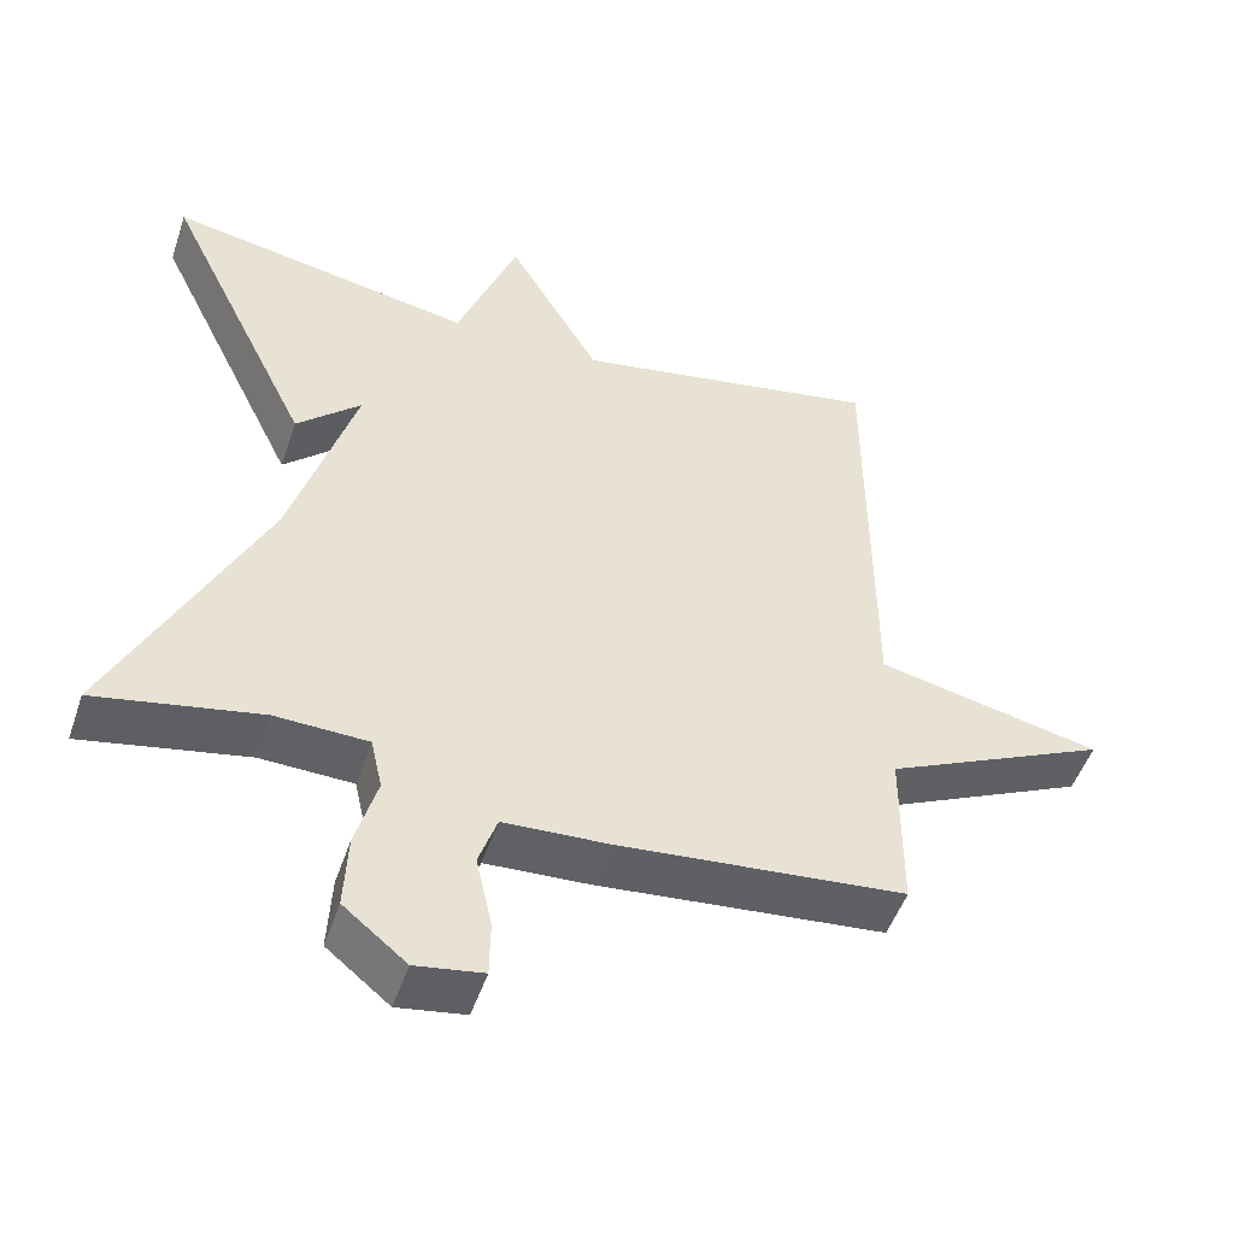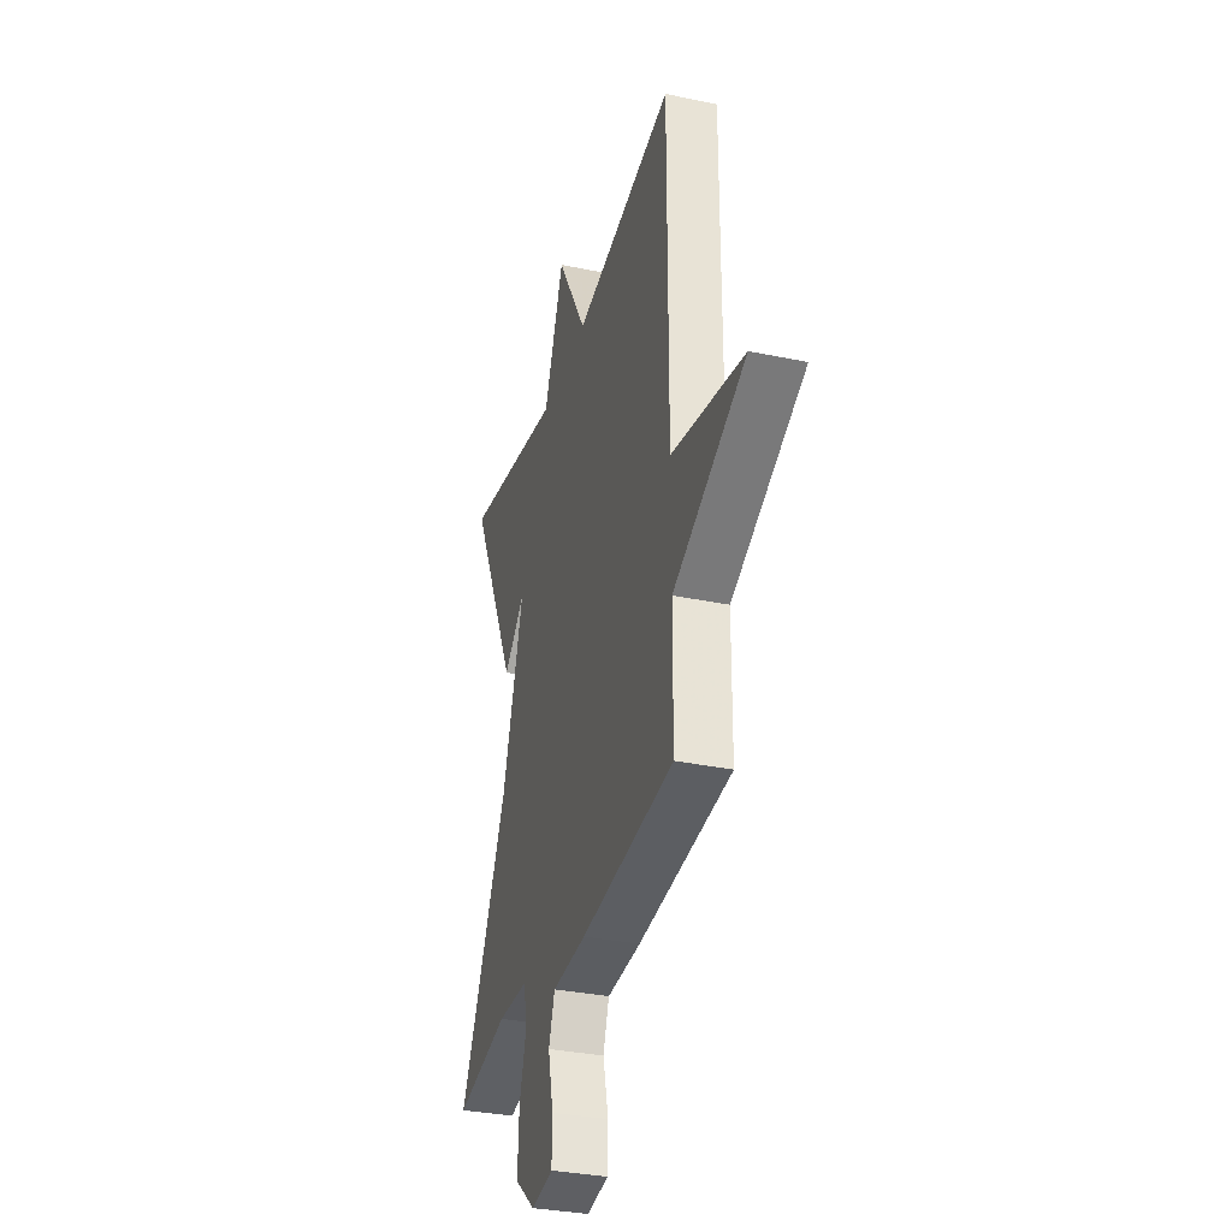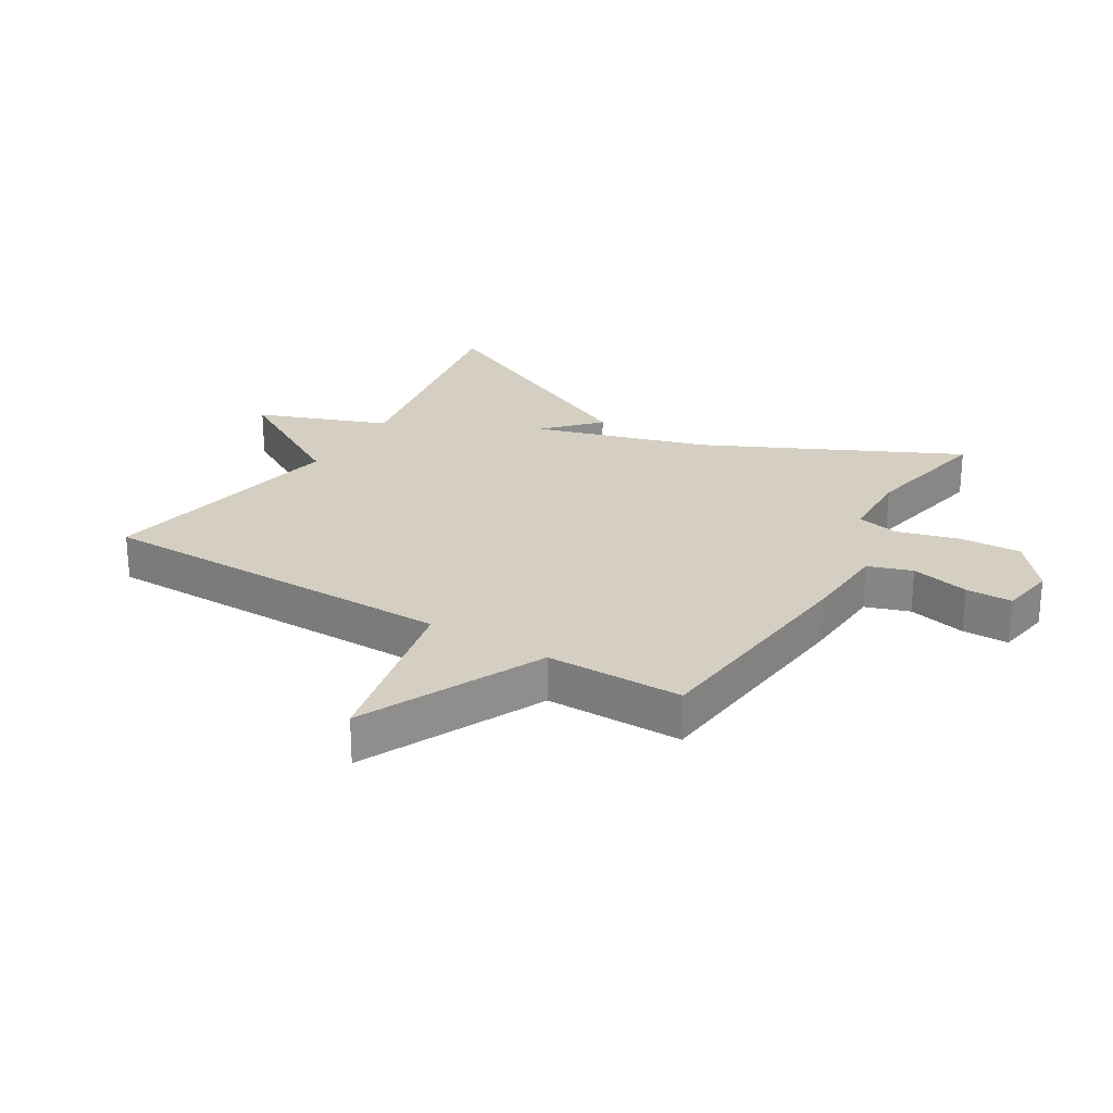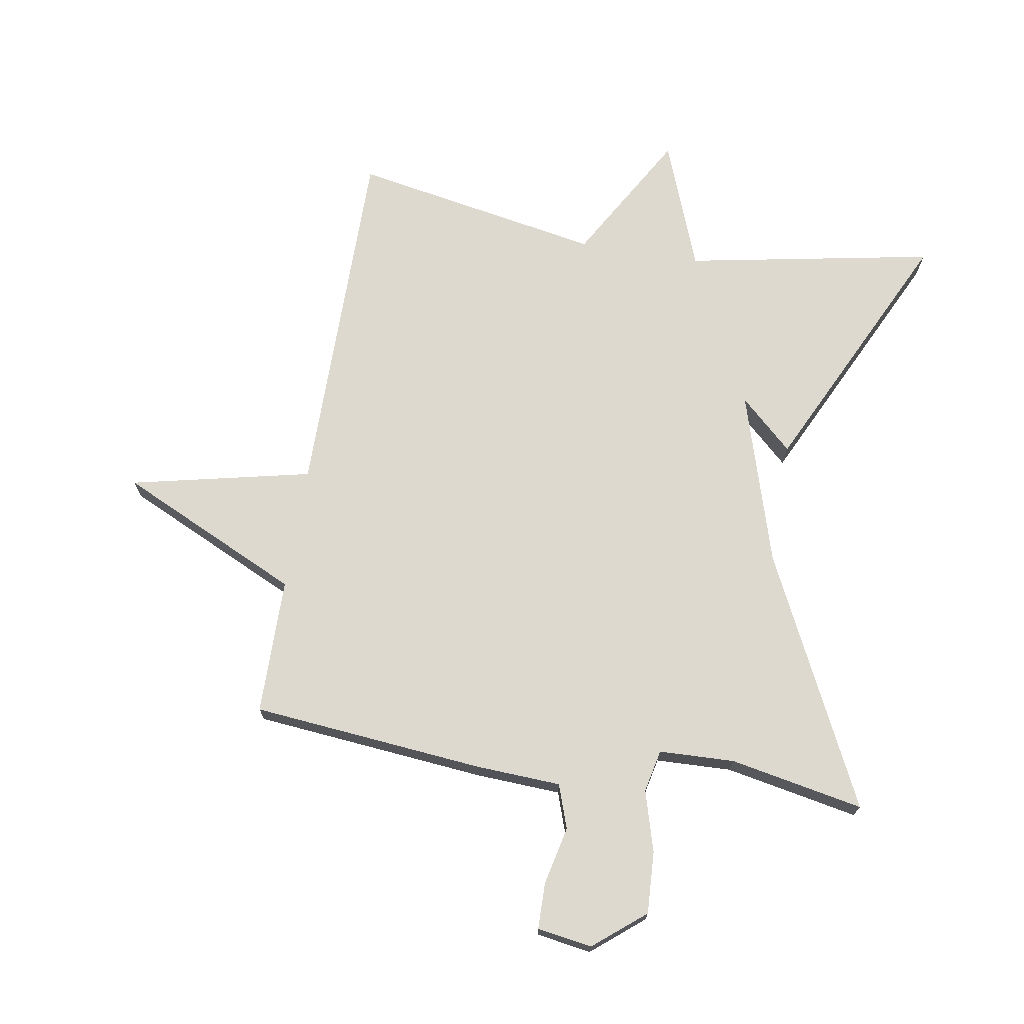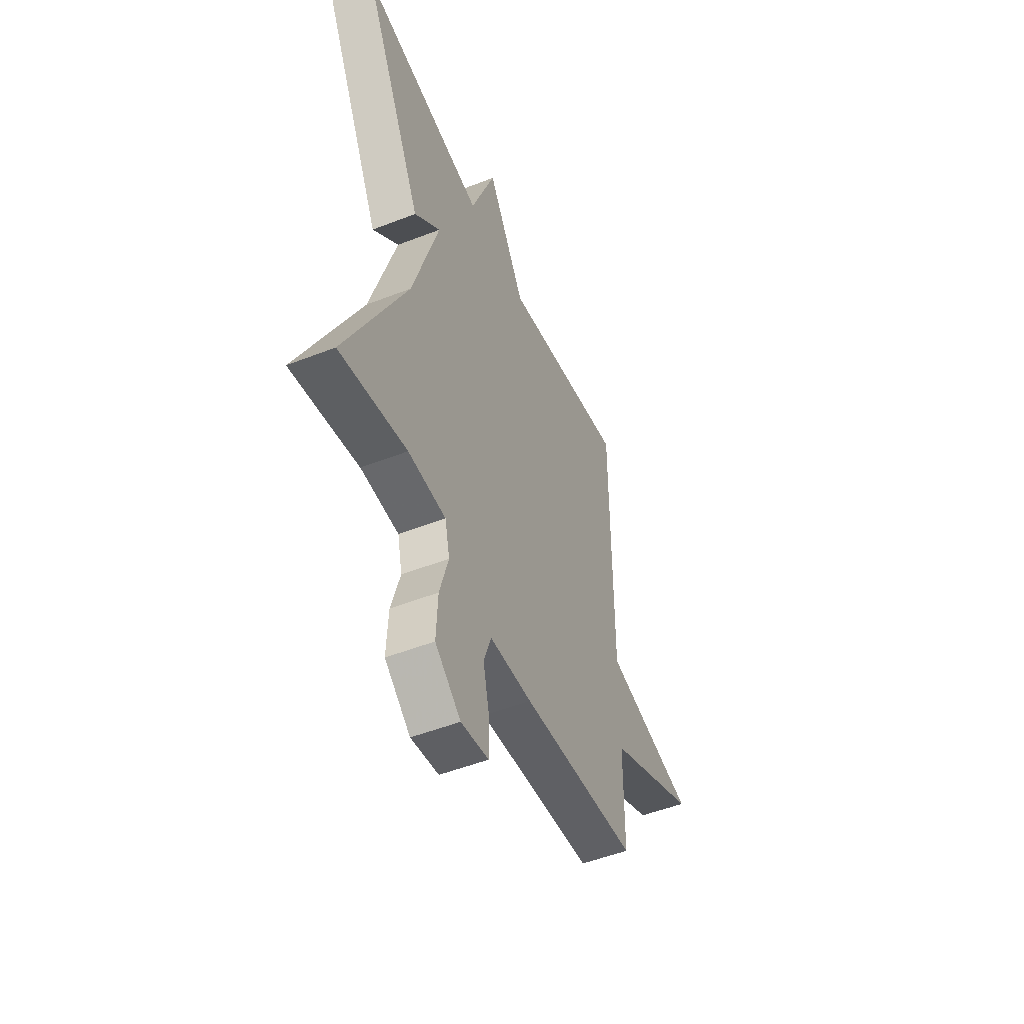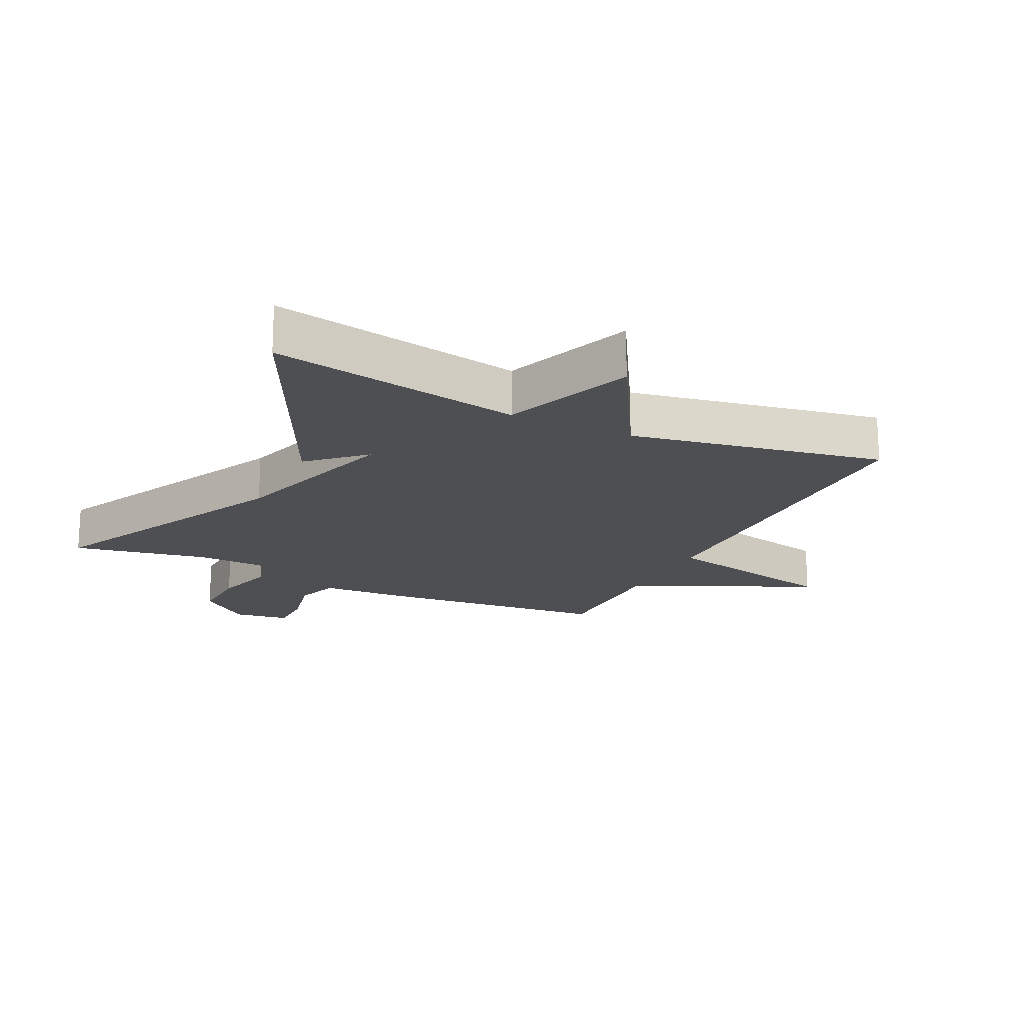
<metadata>
{"format":"obj","ext":"obj","renderer":"f3d","projection":"perspective","resolution":1024,"background":"white","views":[{"elev":-50.0,"azim":-18.5,"up":"+Z"},{"elev":-33.1,"azim":74.0,"up":"+Z"},{"elev":25.4,"azim":121.3,"up":"+Y"},{"elev":71.5,"azim":-170.6,"up":"+Y"},{"elev":-50.9,"azim":-66.9,"up":"+Z"},{"elev":-18.2,"azim":-25.9,"up":"+Y"}]}
</metadata>
<code>
v -0.5 0.07 -0.5
v -0.306 0.07 -0.101
v -0.222 0.07 0.177
v -0.306 0.07 0.099
v -0.5 0.07 0.5
v -0.101 0.07 0.426
v -0.022 0.07 0.634
v 0.099 0.07 0.426
v 0.5 0.07 0.5
v 0.501 0.07 -0.081
v 0.791 0.07 -0.145
v 0.501 0.07 -0.281
v 0.5 0.07 -0.5
v 0.127 0.07 -0.536
v -0.009 0.07 -0.543
v -0.033 0.07 -0.613
v -0.012 0.07 -0.706
v -0.013 0.07 -0.78
v -0.101 0.07 -0.794
v -0.183 0.07 -0.727
v -0.178 0.07 -0.628
v -0.15 0.07 -0.53
v -0.165 0.07 -0.462
v -0.286 0.07 -0.458
v -0.5 0 -0.5
v -0.306 0 -0.101
v -0.222 0 0.177
v -0.306 0 0.099
v -0.5 0 0.5
v -0.101 0 0.426
v -0.022 0 0.634
v 0.099 0 0.426
v 0.5 0 0.5
v 0.501 0 -0.081
v 0.791 0 -0.145
v 0.501 0 -0.281
v 0.5 0 -0.5
v 0.127 0 -0.536
v -0.009 0 -0.543
v -0.033 0 -0.613
v -0.012 0 -0.706
v -0.013 0 -0.78
v -0.101 0 -0.794
v -0.183 0 -0.727
v -0.178 0 -0.628
v -0.15 0 -0.53
v -0.165 0 -0.462
v -0.286 0 -0.458
f 20 21 22
f 19 20 22
f 18 19 22
f 17 18 22
f 16 17 22
f 15 16 22 23
f 14 15 23
f 13 14 23
f 12 13 23
f 12 23 24
f 11 12 24
f 10 11 24
f 24 1 2
f 10 24 2
f 9 10 2
f 8 9 2
f 3 4 5 6
f 8 2 3 6
f 6 7 8
f 46 45 44
f 46 44 43
f 46 43 42
f 46 42 41
f 46 41 40
f 47 46 40 39
f 47 39 38
f 47 38 37
f 47 37 36
f 48 47 36
f 48 36 35
f 48 35 34
f 26 25 48
f 26 48 34
f 26 34 33
f 26 33 32
f 30 29 28 27
f 30 27 26 32
f 32 31 30
f 1 25 26 2
f 2 26 27 3
f 3 27 28 4
f 4 28 29 5
f 5 29 30 6
f 6 30 31 7
f 7 31 32 8
f 8 32 33 9
f 9 33 34 10
f 10 34 35 11
f 11 35 36 12
f 12 36 37 13
f 13 37 38 14
f 14 38 39 15
f 15 39 40 16
f 16 40 41 17
f 17 41 42 18
f 18 42 43 19
f 19 43 44 20
f 20 44 45 21
f 21 45 46 22
f 22 46 47 23
f 23 47 48 24
f 24 48 25 1

</code>
